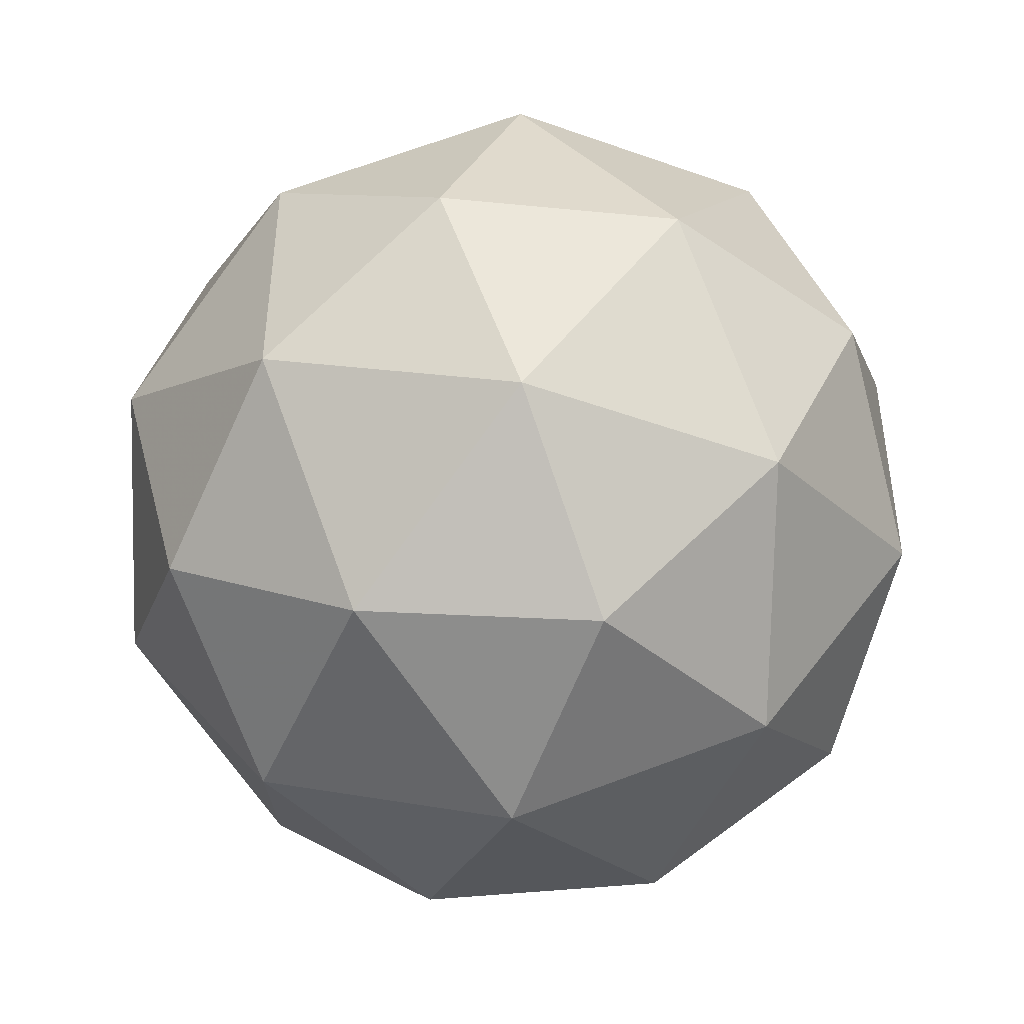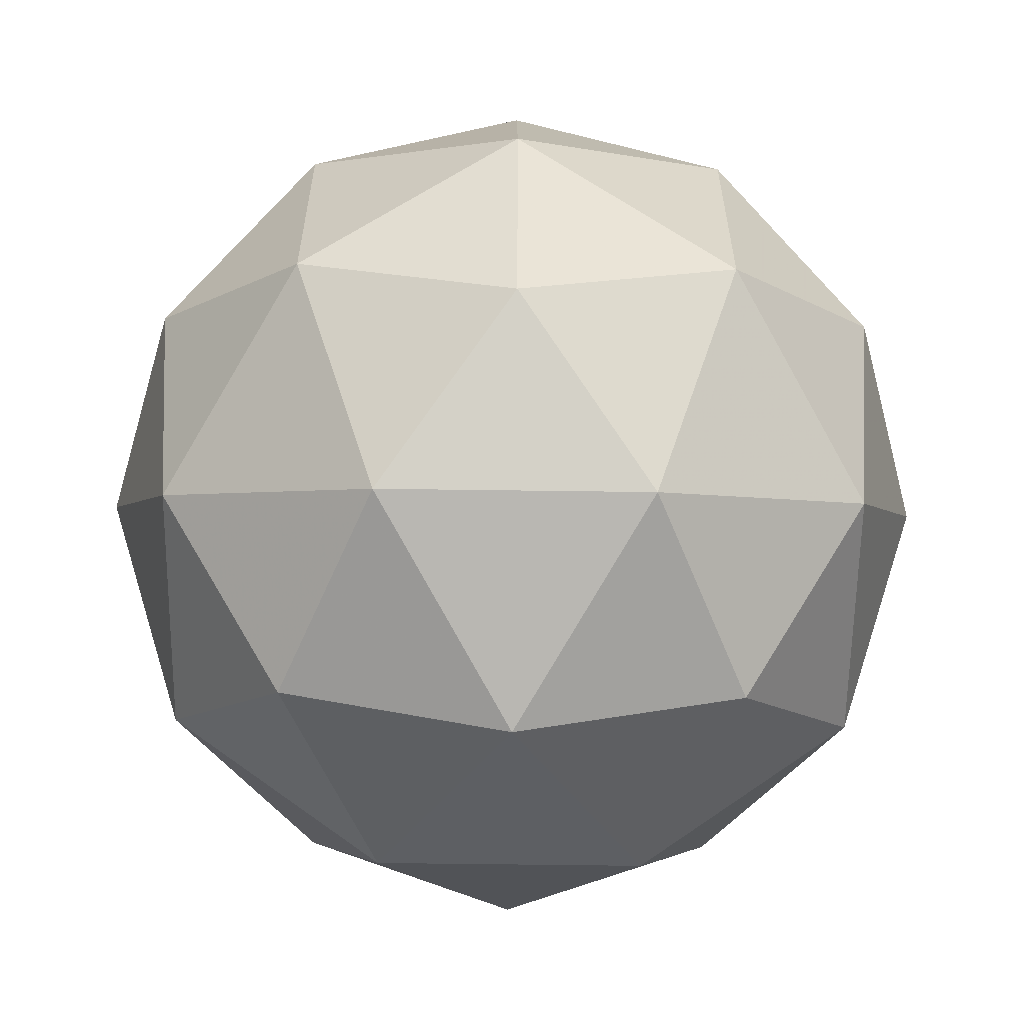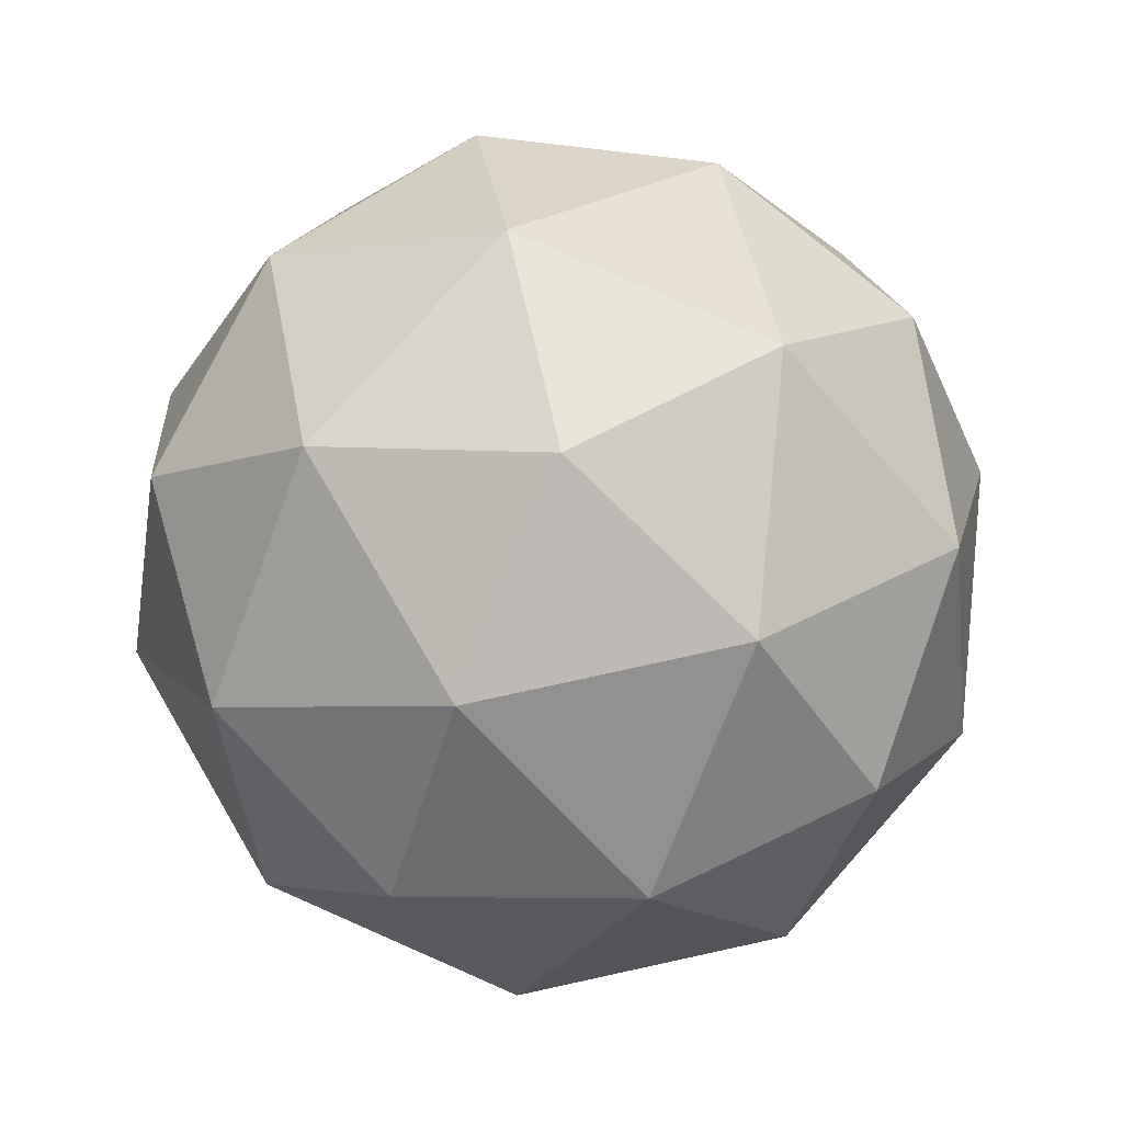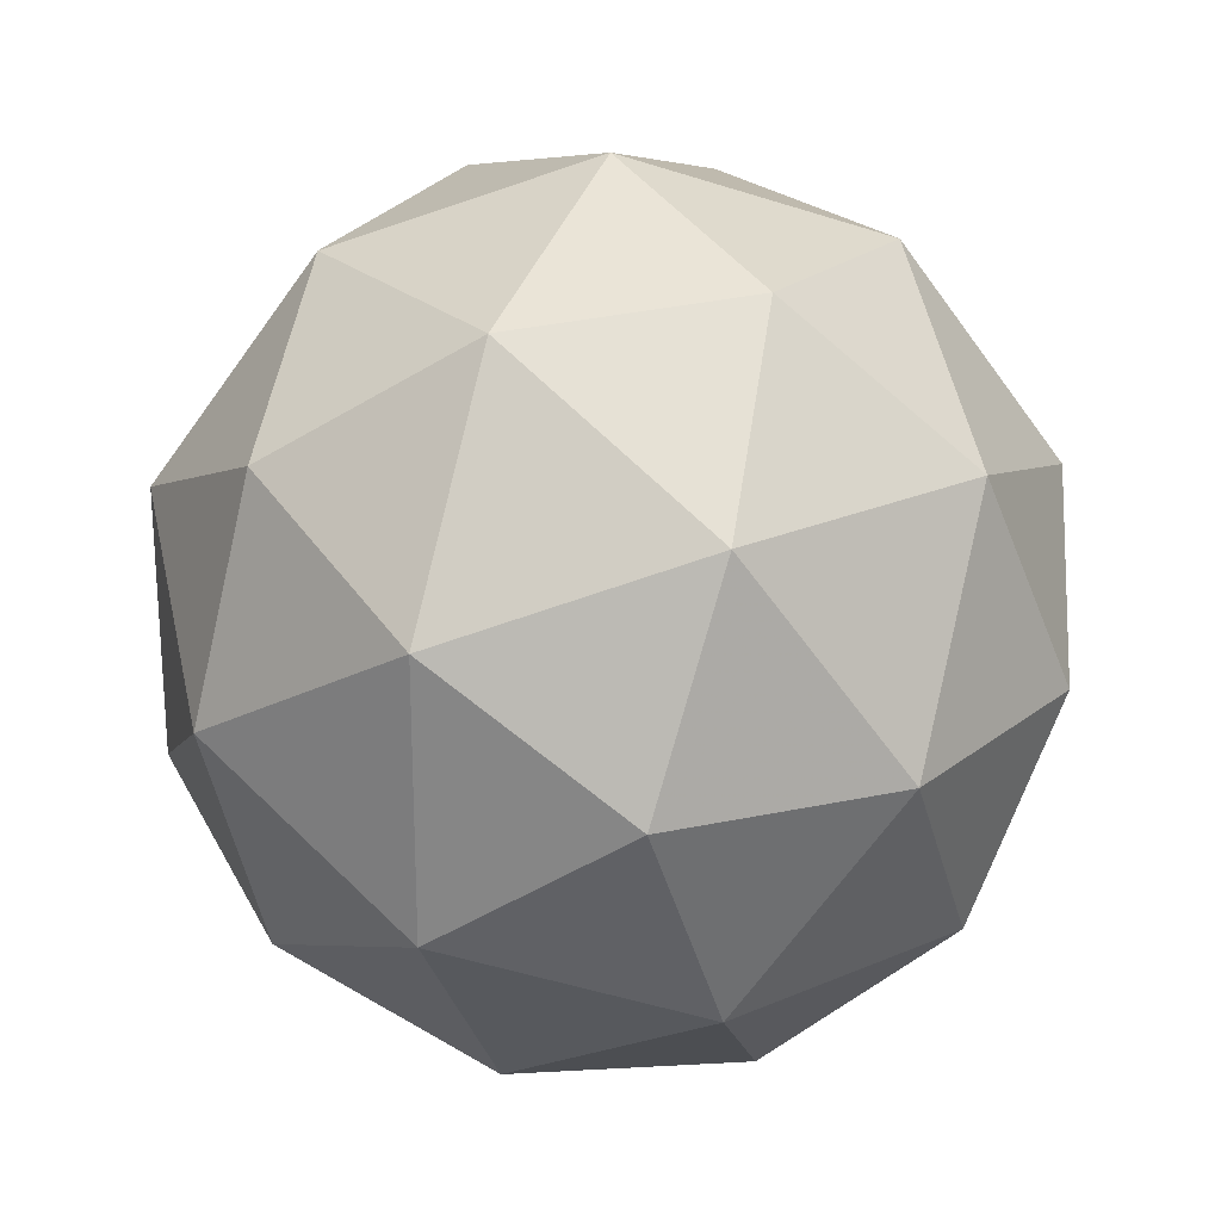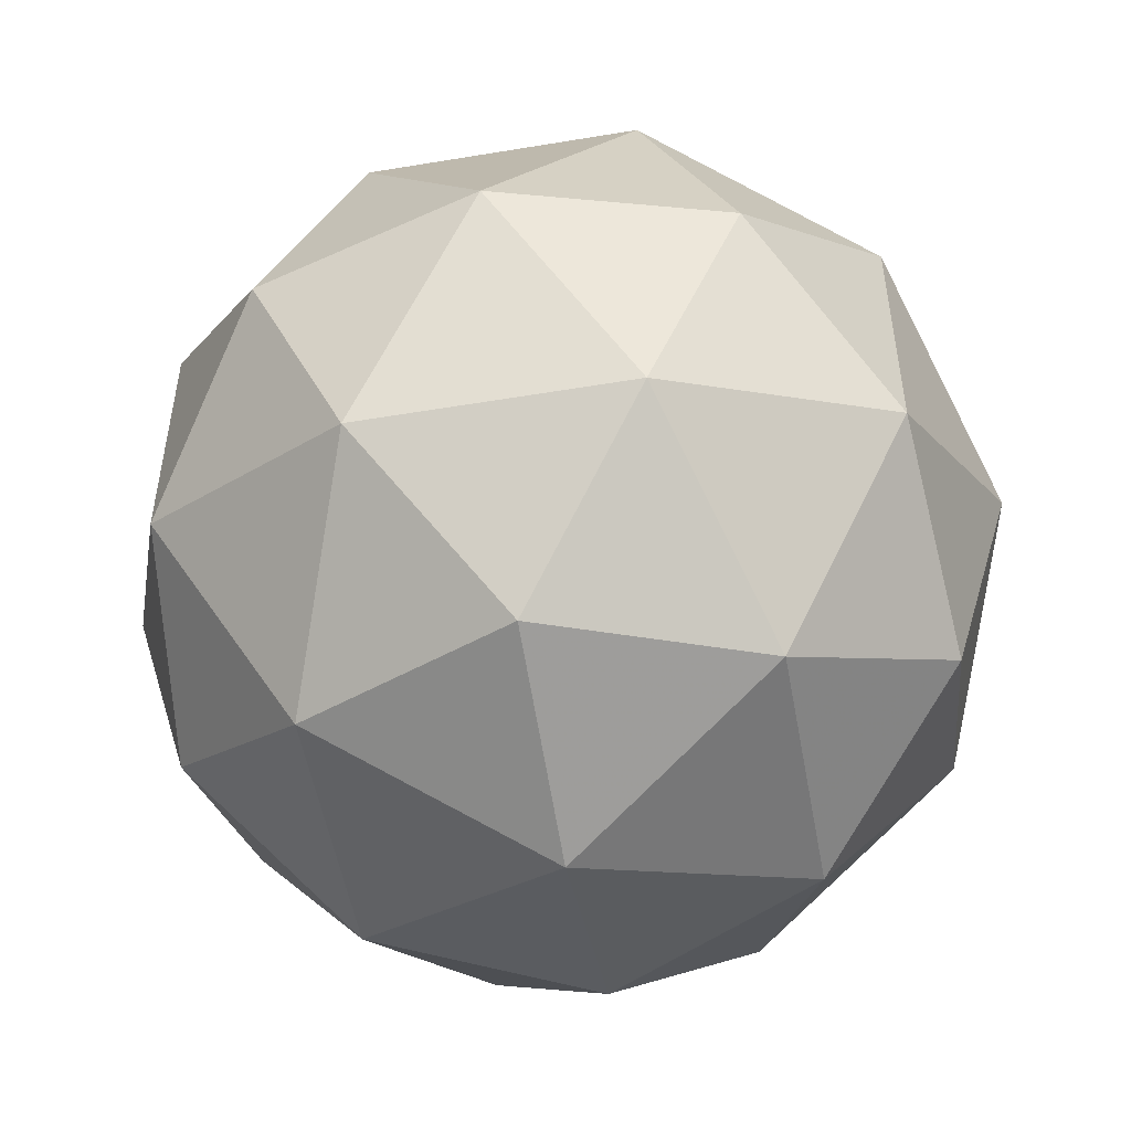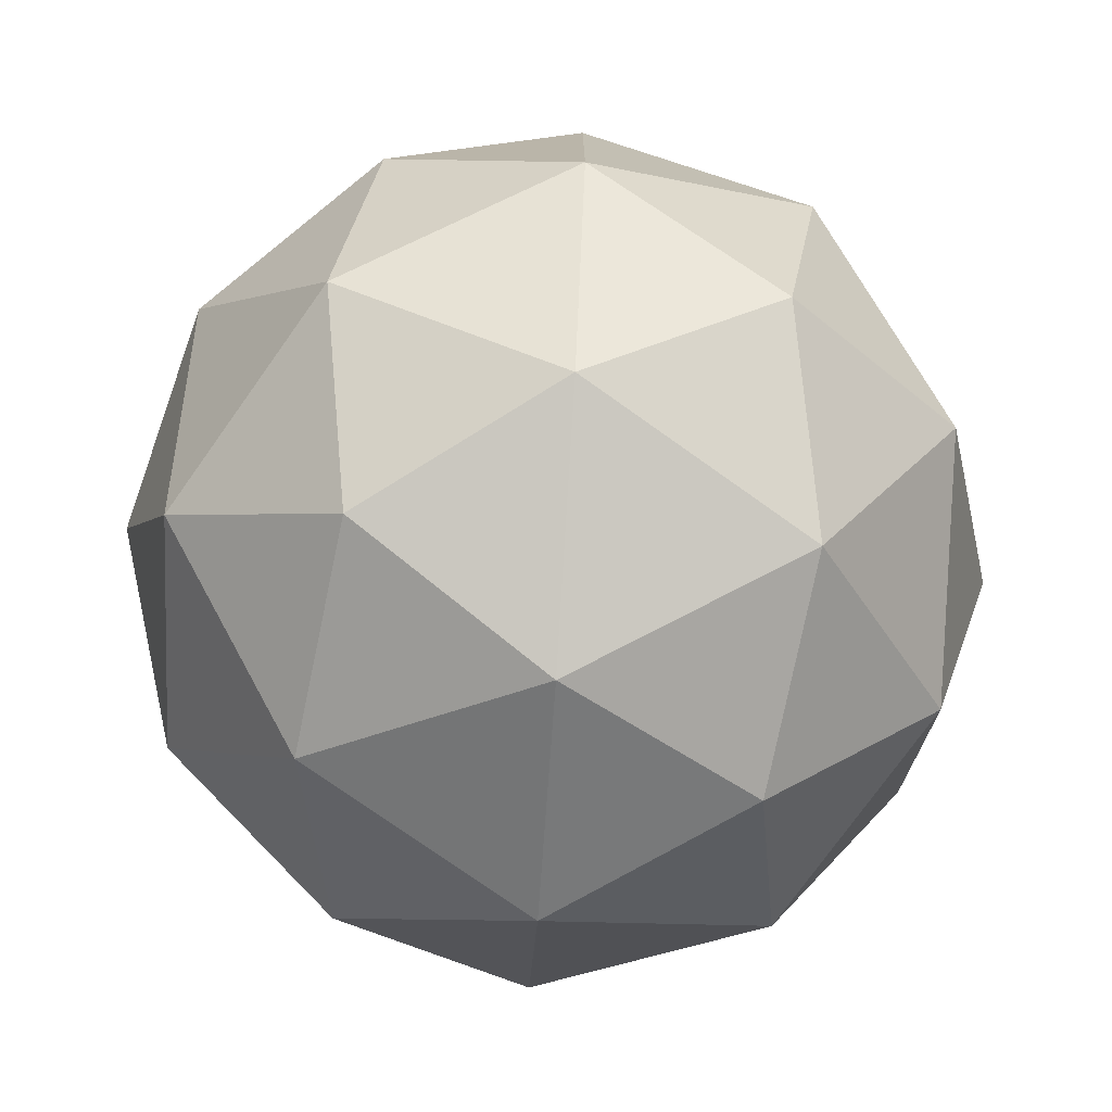
<metadata>
{"format":"obj","ext":"obj","renderer":"f3d","projection":"perspective","resolution":1024,"background":"white","views":[{"elev":-46.3,"azim":-54.0,"up":"+Z"},{"elev":-61.1,"azim":57.5,"up":"+Z"},{"elev":77.6,"azim":-174.3,"up":"+Y"},{"elev":24.3,"azim":-67.3,"up":"+Z"},{"elev":-52.5,"azim":-21.5,"up":"+Z"},{"elev":-75.7,"azim":-157.2,"up":"+Z"}]}
</metadata>
<code>
g RMGL-i7-g48-s1115
v -744.1 -6467 2149
v -654.7 -6435 2214
v -778.2 -6435 2254
v -592.1 -6351 2260
v -565.4 -6367 2149
v -854.5 -6435 2149
v -778.2 -6435 2044
v -654.7 -6435 2085
v -544.3 -6257 2214
v -802.1 -6351 2328
v -688.9 -6367 2319
v -744.1 -6257 2359
v -931.9 -6351 2149
v -888.6 -6367 2254
v -943.8 -6257 2214
v -802.1 -6351 1971
v -888.6 -6367 2044
v -867.5 -6257 1980
v -592.1 -6351 2039
v -688.9 -6367 1980
v -620.6 -6257 1980
v -620.6 -6257 2319
v -867.5 -6257 2319
v -943.8 -6257 2085
v -744.1 -6257 1939
v -544.3 -6257 2085
v -686 -6163 2328
v -599.5 -6146 2254
v -709.9 -6078 2254
v -896 -6163 2260
v -799.3 -6146 2319
v -833.4 -6078 2214
v -896 -6163 2039
v -922.7 -6146 2149
v -833.4 -6078 2085
v -686 -6163 1971
v -799.3 -6146 1980
v -709.9 -6078 2044
v -556.2 -6163 2149
v -599.5 -6146 2044
v -633.7 -6078 2149
v -744.1 -6047 2149
f 1 2 3
f 4 2 5
f 1 3 6
f 1 6 7
f 1 7 8
f 4 5 9
f 10 11 12
f 13 14 15
f 16 17 18
f 19 20 21
f 4 9 22
f 10 12 23
f 13 15 24
f 16 18 25
f 19 21 26
f 27 28 29
f 30 31 32
f 33 34 35
f 36 37 38
f 39 40 41
f 41 38 42
f 41 40 38
f 40 36 38
f 38 35 42
f 38 37 35
f 37 33 35
f 35 32 42
f 35 34 32
f 34 30 32
f 32 29 42
f 32 31 29
f 31 27 29
f 29 41 42
f 29 28 41
f 28 39 41
f 26 40 39
f 26 21 40
f 21 36 40
f 25 37 36
f 25 18 37
f 18 33 37
f 24 34 33
f 24 15 34
f 15 30 34
f 23 31 30
f 23 12 31
f 12 27 31
f 22 28 27
f 22 9 28
f 9 39 28
f 21 25 36
f 21 20 25
f 20 16 25
f 18 24 33
f 18 17 24
f 17 13 24
f 15 23 30
f 15 14 23
f 14 10 23
f 12 22 27
f 12 11 22
f 11 4 22
f 9 26 39
f 9 5 26
f 5 19 26
f 8 20 19
f 8 7 20
f 7 16 20
f 7 17 16
f 7 6 17
f 6 13 17
f 6 14 13
f 6 3 14
f 3 10 14
f 5 8 19
f 5 2 8
f 2 1 8
f 3 11 10
f 3 2 11
f 2 4 11
f 2 4 11

</code>
